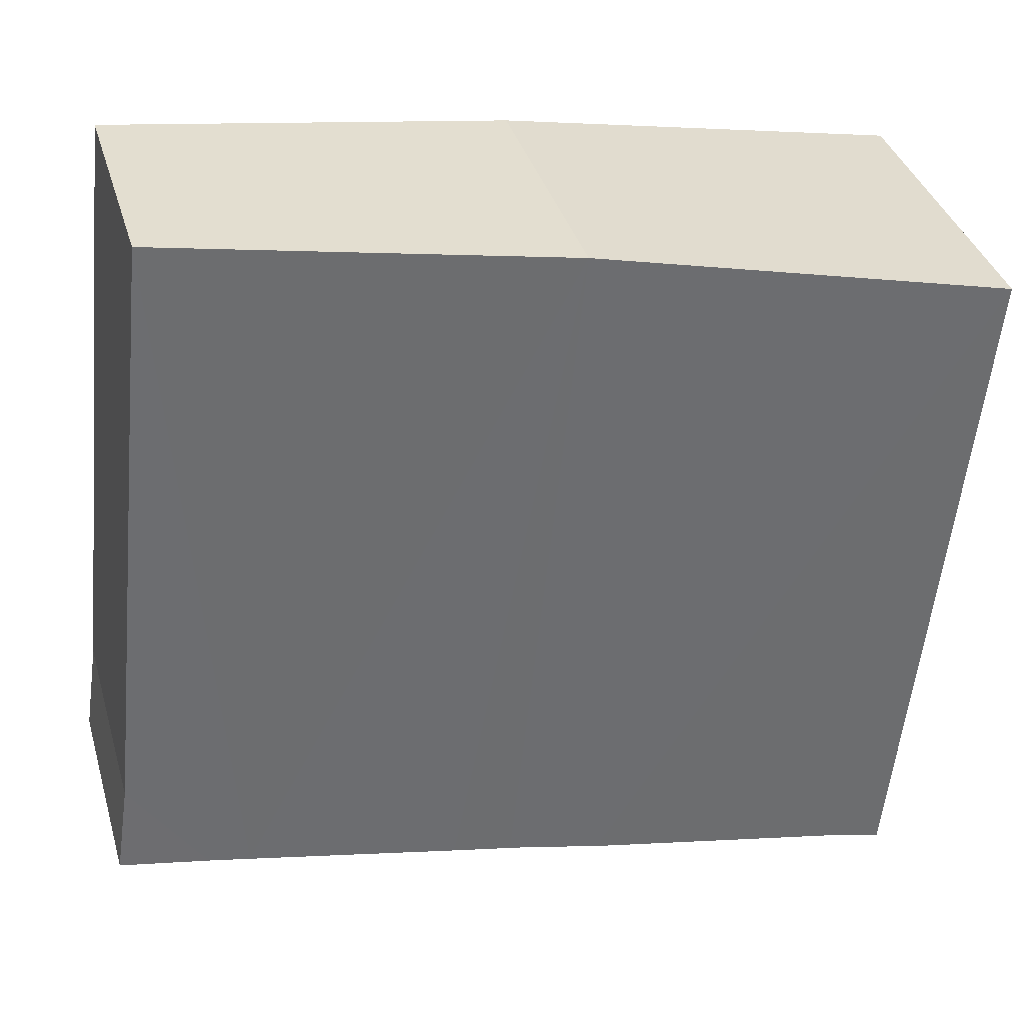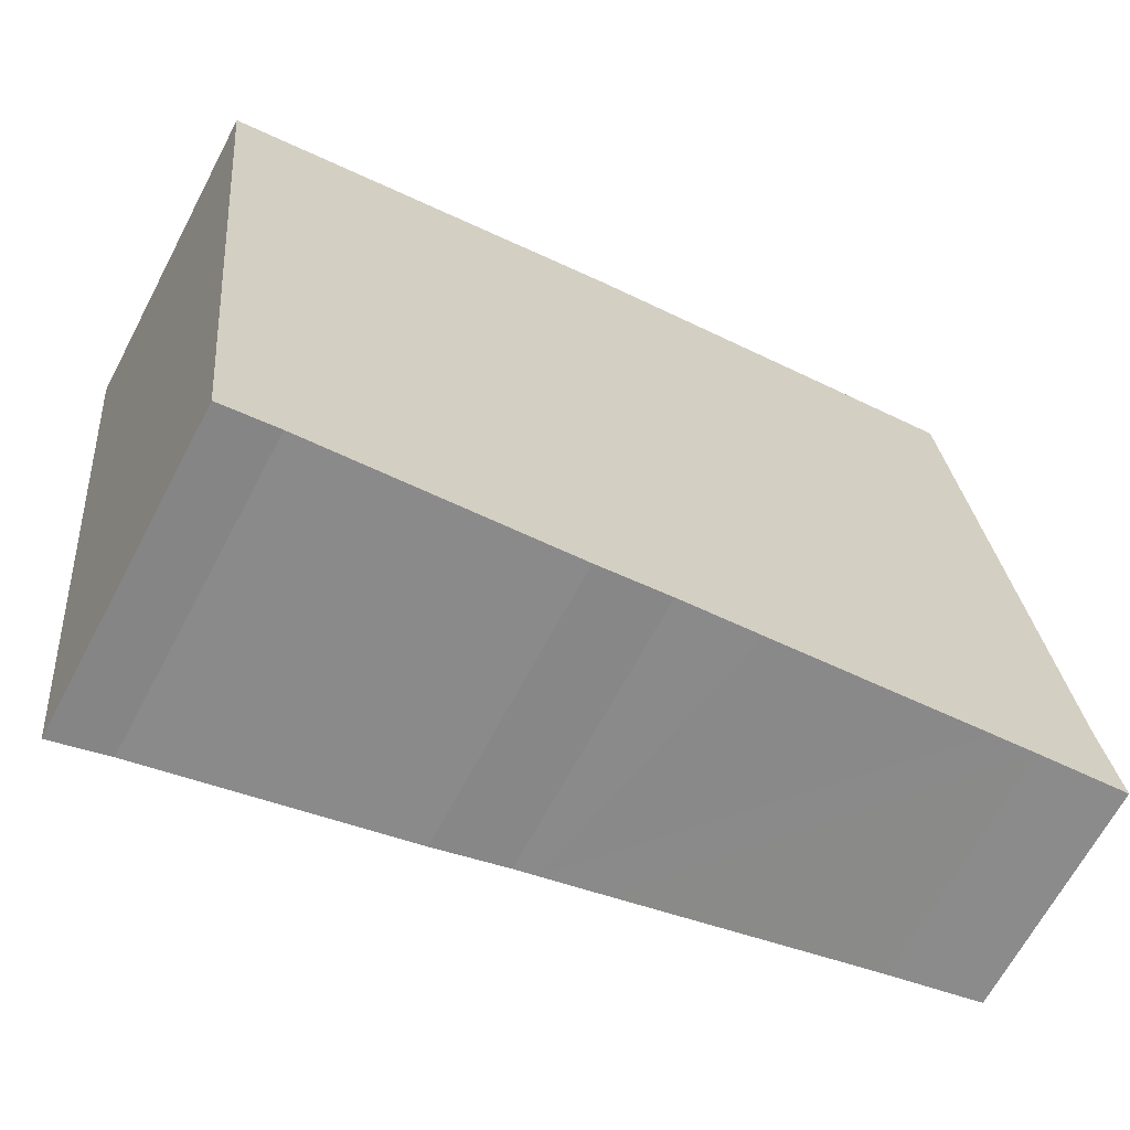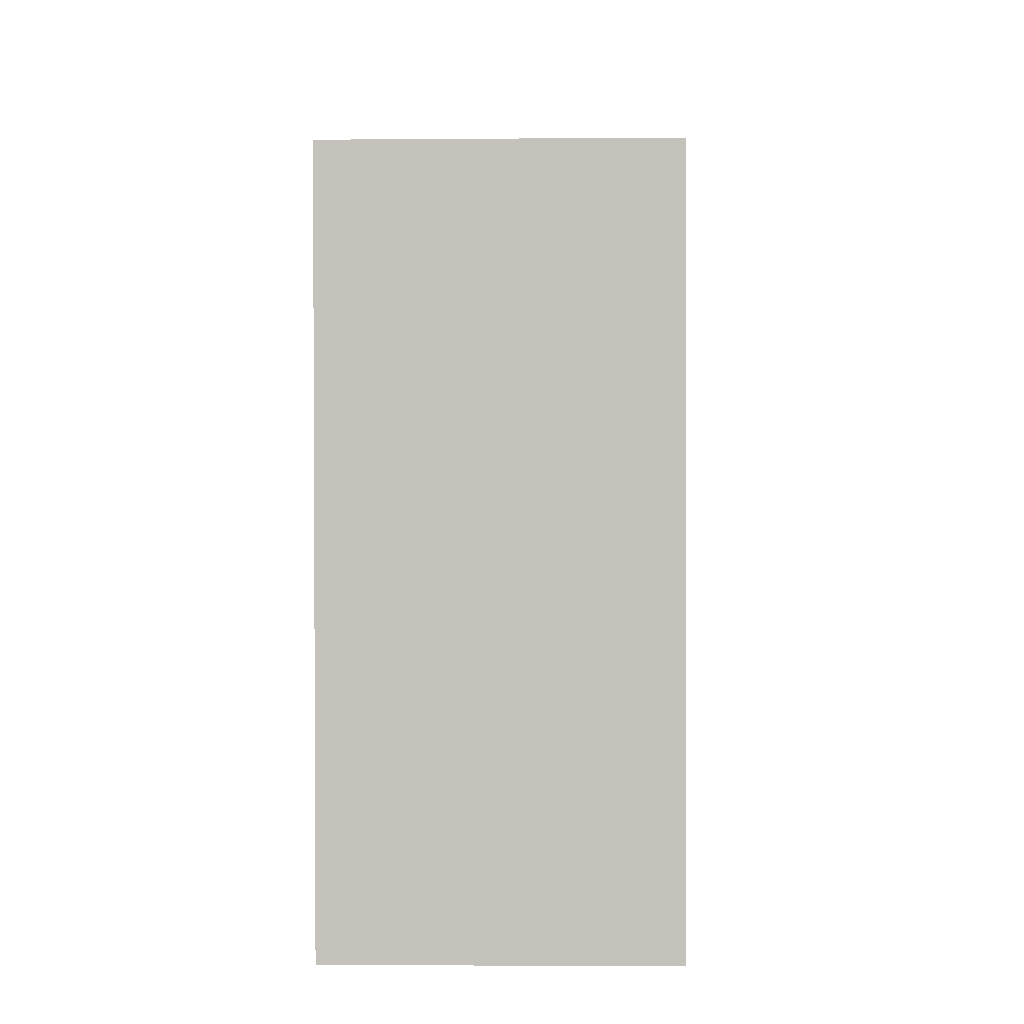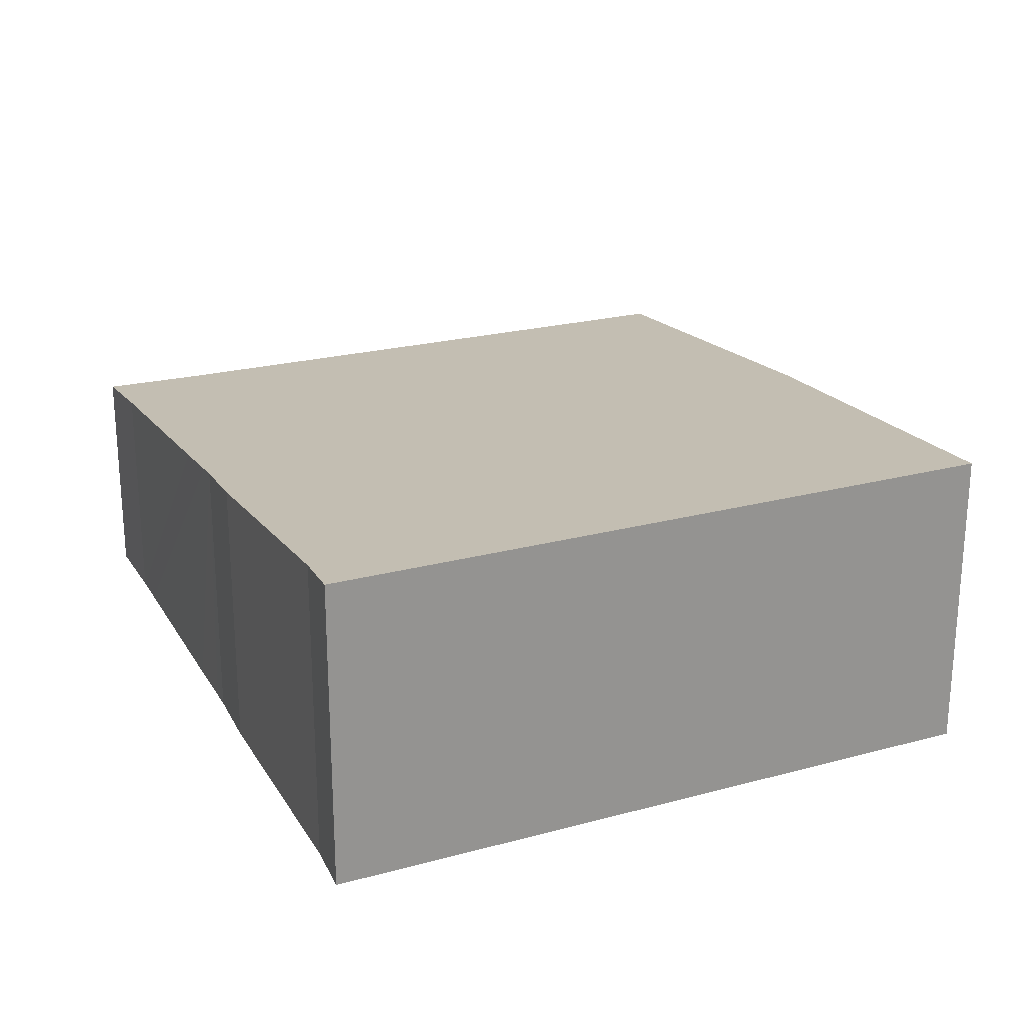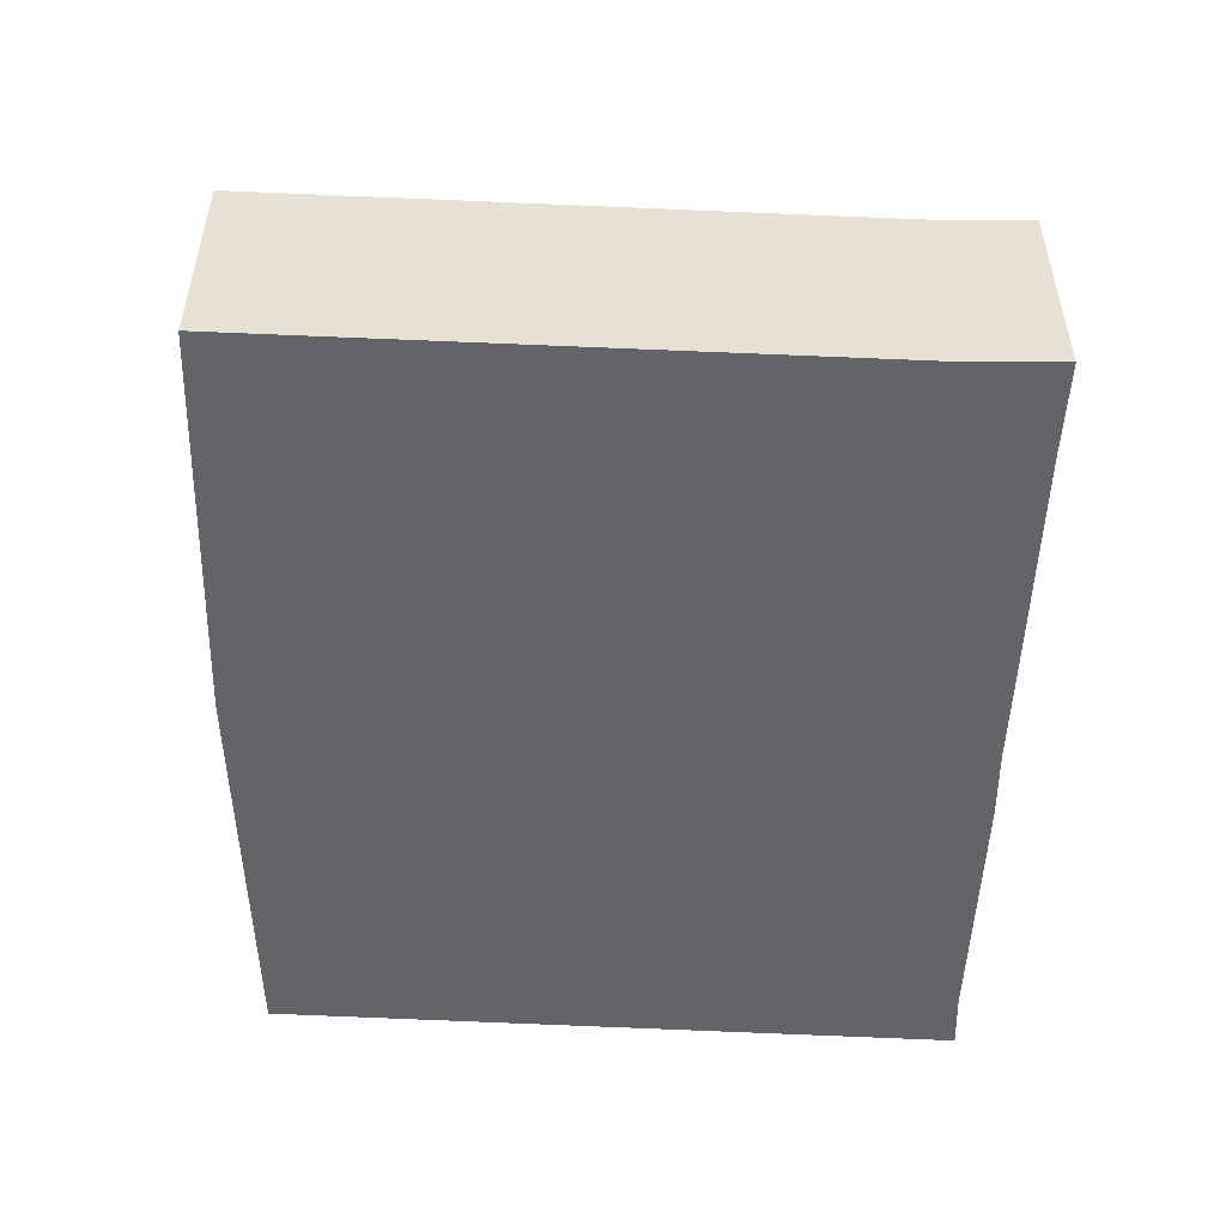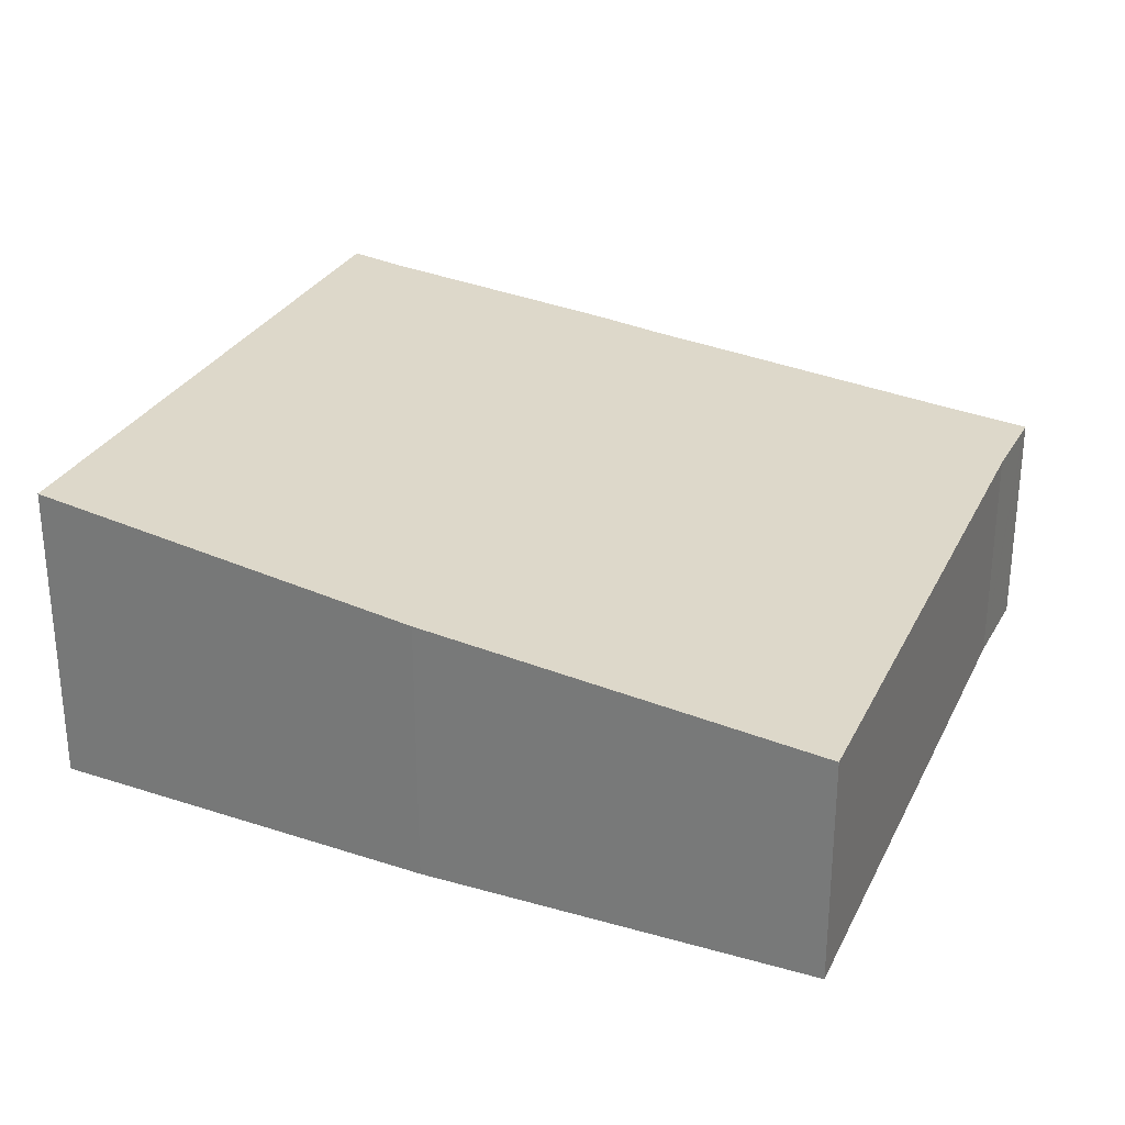
<metadata>
{"format":"obj","ext":"obj","renderer":"f3d","projection":"perspective","resolution":1024,"background":"white","views":[{"elev":37.1,"azim":164.1,"up":"+Z"},{"elev":-66.1,"azim":-27.8,"up":"+Z"},{"elev":-4.0,"azim":-88.5,"up":"+Z"},{"elev":23.2,"azim":-120.3,"up":"+Y"},{"elev":-51.3,"azim":81.1,"up":"+Y"},{"elev":28.1,"azim":15.8,"up":"+Y"}]}
</metadata>
<code>
v  0 2.906 1.779e-16
v  1.159 2.862 -6.358
v  0.628 2.917 -6.451
v  3.552 2.615 -6.091
v  3.741 2.516 0.702
v  4.225 2.545 -5.988
v  4.425 2.524 -5.965
v  4.979 2.467 -5.902
v  6.969 2.26 -5.667
v  7.433 2.133 1.19
v  7.362 2.22 -5.621
v  8.065 2.136 -4.624
v  8.203 2.133 -5.538
v  8.193 2.133 -5.471
v  0.628 3.95e-16 -6.451
v  1.159 3.893e-16 -6.358
v  3.552 3.73e-16 -6.091
v  7.362 3.442e-16 -5.621
v  8.203 3.391e-16 -5.538
v  6.969 3.47e-16 -5.667
v  4.979 3.614e-16 -5.902
v  4.425 3.653e-16 -5.965
v  4.225 3.667e-16 -5.988
v  0 0 0
v  3.741 -4.299e-17 0.702
v  7.433 -7.287e-17 1.19
v  8.065 2.831e-16 -4.624
v  8.193 3.35e-16 -5.471
g defaultobject
f 1 2 3
f 2 1 4
f 4 1 5
f 4 5 6
f 6 5 7
f 7 5 8
f 8 5 9
f 9 5 10
f 9 10 11
f 11 10 12
f 11 12 13
f 13 12 14
f 2 15 3
f 15 2 16
f 4 16 2
f 16 4 17
f 13 18 11
f 18 13 19
f 18 9 11
f 9 18 8
f 8 18 20
f 8 20 7
f 7 20 21
f 7 21 6
f 6 21 22
f 6 22 23
f 6 17 4
f 17 6 23
f 15 1 3
f 1 15 24
f 24 5 1
f 5 24 25
f 25 10 5
f 10 25 26
f 10 27 12
f 27 10 26
f 27 14 12
f 14 27 13
f 13 27 19
f 19 27 28
f 25 27 26
f 27 25 28
f 28 25 19
f 19 25 18
f 18 25 20
f 20 25 21
f 21 25 24
f 21 24 22
f 22 24 23
f 23 24 17
f 17 24 16
f 16 24 15

</code>
